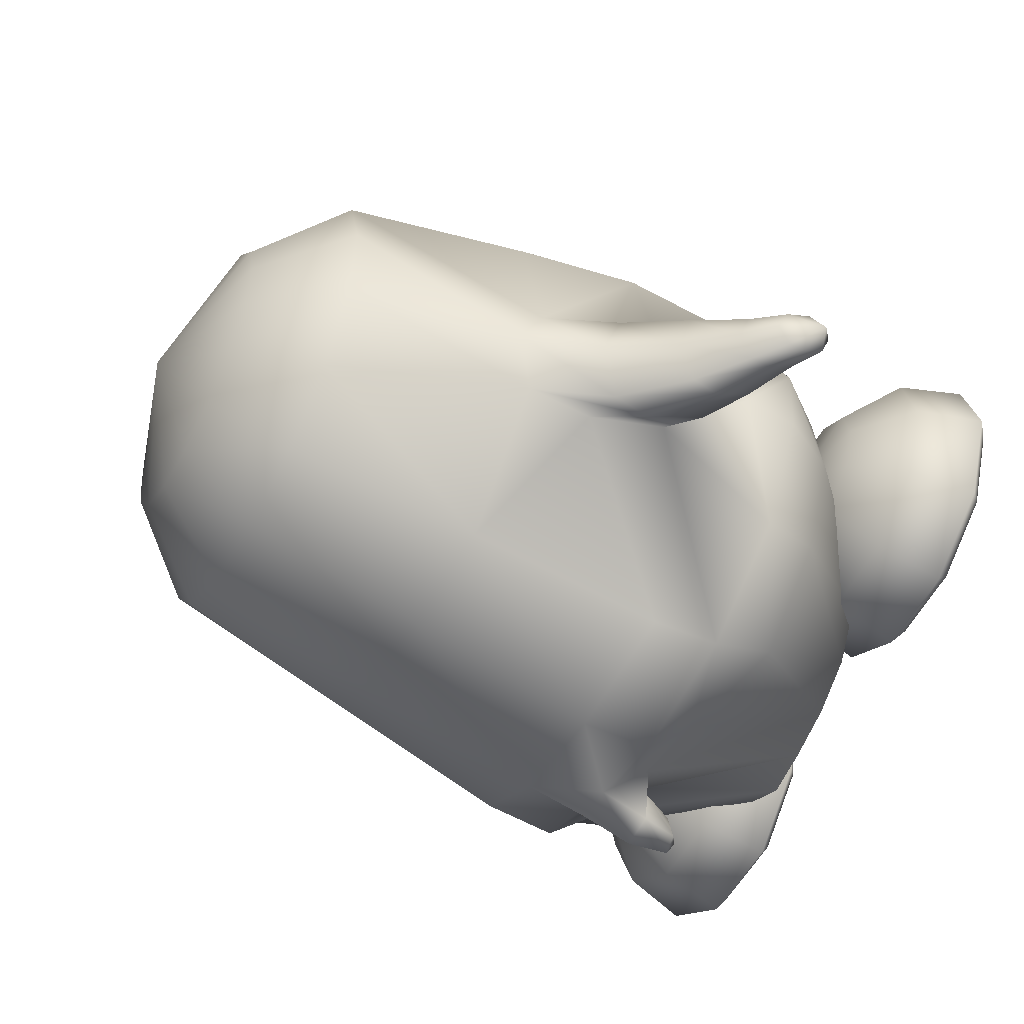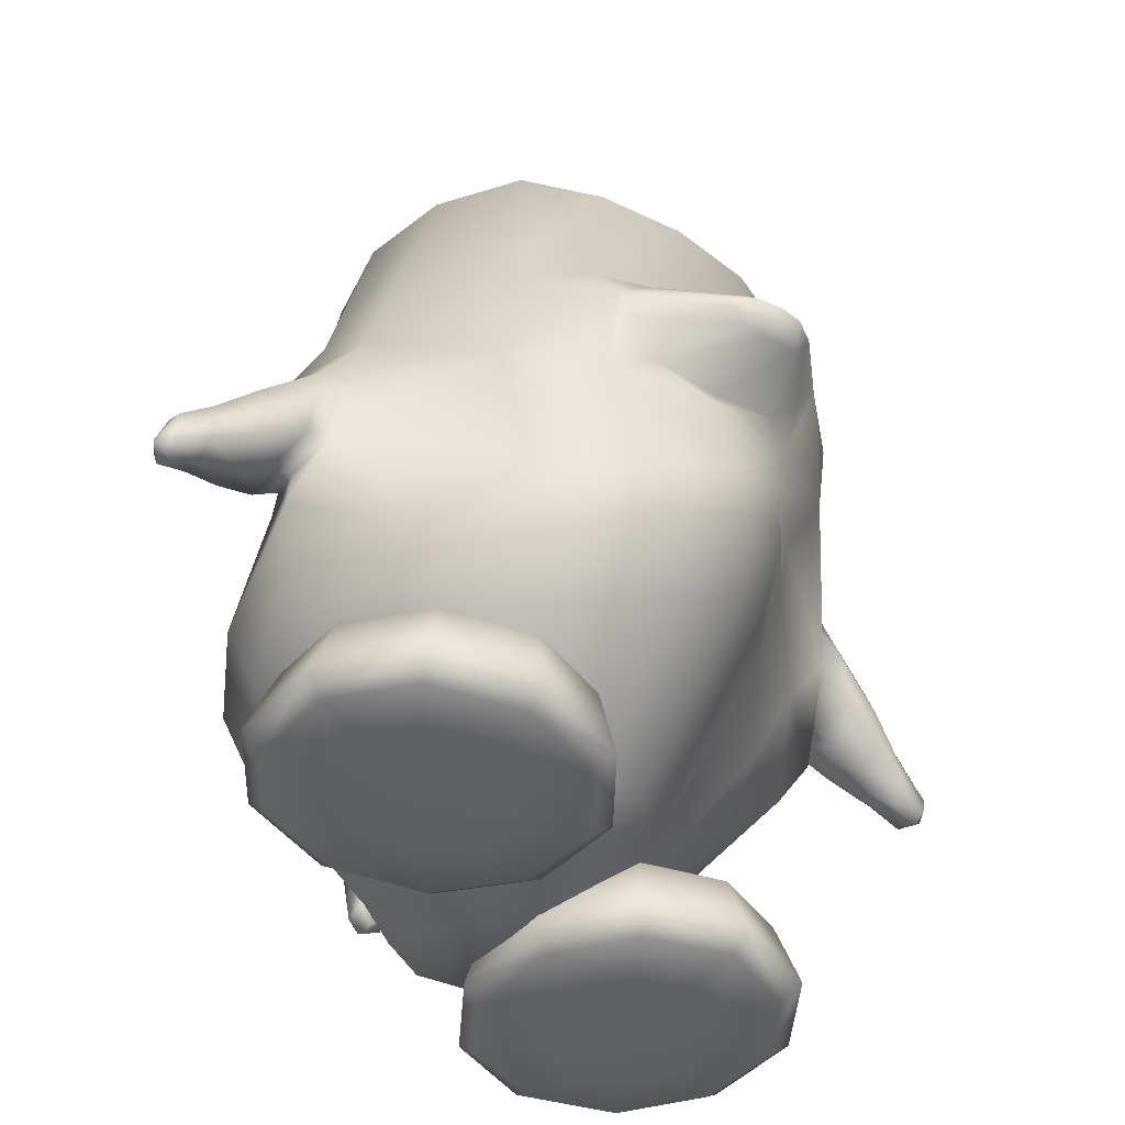
<metadata>
{"format":"obj","ext":"obj","renderer":"f3d","projection":"perspective","resolution":1024,"background":"white","views":[{"elev":-52.1,"azim":-118.1,"up":"+Z"},{"elev":-44.1,"azim":-53.6,"up":"+Y"}]}
</metadata>
<code>
o tux
v -0.1549 0.672 0.3832
v -0.3329 0.6773 0.2995
v 0.04221 0.6786 0.4173
v -0.4676 0.6939 0.1748
v 0.2257 0.6948 0.3923
v -0.523 0.6945 -0.01855
v 0.3832 0.694 0.2655
v -0.501 0.694 -0.2181
v 0.4801 0.6921 0.08938
v -0.404 0.6941 -0.3933
v 0.502 0.6907 -0.108
v -0.246 0.6958 -0.5172
v 0.4468 0.6912 -0.2969
v -0.05149 0.6978 -0.5704
v 0.3231 0.6941 -0.4502
v 0.1485 0.6975 -0.5462
v -0.1023 0.8614 0.2317
v -0.2204 0.8713 0.1903
v 0.01863 0.8704 0.2655
v -0.2996 0.8722 0.09006
v 0.1423 0.8701 0.2288
v -0.335 0.8728 -0.03297
v 0.2426 0.8696 0.1482
v -0.3212 0.8728 -0.16
v 0.3039 0.8693 0.03602
v -0.2598 0.8726 -0.272
v 0.3177 0.8693 -0.09082
v -0.16 0.8724 -0.3516
v 0.282 0.8696 -0.2128
v -0.03674 0.8725 -0.3861
v 0.2023 0.8707 -0.3107
v 0.09043 0.8719 -0.3717
v -0.007617 0.9685 -0.06037
v 0.1932 0.2832 -0.6342
v -0.04445 0.2822 -0.6692
v 0.3946 0.272 -0.5137
v -0.2862 0.2577 -0.6057
v 0.5284 0.2525 -0.3358
v -0.5293 0.2499 -0.343
v 0.572 0.263 0.002641
v -0.5932 0.3051 -0.2518
v 0.5721 0.3204 0.1125
v -0.593 0.25 -0.1401
v 0.5104 0.2683 0.2053
v -0.5552 0.2781 0.1798
v 0.2961 0.2975 0.4471
v -0.3911 0.3421 0.3191
v 0.07808 0.3509 0.4667
v -0.1693 0.3729 0.4222
v -0.1972 -0.2031 0.5249
v -0.384 -0.2855 0.4484
v -0.002305 -0.1034 0.4993
v -0.5371 -0.3211 0.2794
v 0.2001 -0.03549 0.3896
v -0.6409 -0.05309 -0.1571
v 0.5846 -0.01738 0.2374
v -0.6542 -0.1299 -0.2509
v 0.6413 -0.1052 0.172
v -0.5828 -0.06703 -0.3503
v 0.6149 -0.04938 0.05009
v -0.3227 -0.1762 -0.6999
v 0.5913 -0.1994 -0.392
v -0.04303 -0.1514 -0.7796
v 0.4519 -0.168 -0.5949
v 0.2248 -0.153 -0.7387
v 0.2292 -0.3075 -0.7644
v -0.05493 -0.3106 -0.7889
v 0.4427 -0.3288 -0.621
v -0.332 -0.3303 -0.701
v 0.585 -0.3568 -0.4283
v -0.5498 -0.3571 -0.4936
v 0.6566 -0.364 -0.1707
v -0.6634 -0.3755 -0.2345
v 0.6286 -0.2999 0.07135
v -0.6158 -0.425 0.0485
v 0.4606 -0.1892 0.2209
v -0.4657 -0.4587 0.2862
v 0.2356 -0.1258 0.3457
v -0.3071 -0.397 0.4439
v 0.05544 -0.1935 0.4595
v -0.1273 -0.2969 0.5031
v -0.0456 -0.3912 0.4172
v -0.2097 -0.4868 0.3766
v 0.1161 -0.2971 0.366
v -0.3658 -0.552 0.2463
v 0.2705 -0.2534 0.2594
v -0.5245 -0.5449 0.04094
v 0.4436 -0.3314 0.1245
v -0.5755 -0.5234 -0.2044
v 0.5519 -0.4256 -0.04777
v -0.5047 -0.5004 -0.446
v 0.5796 -0.5041 -0.2457
v -0.3192 -0.4847 -0.6353
v 0.5053 -0.5107 -0.4535
v -0.07571 -0.4163 -0.691
v 0.3671 -0.4365 -0.5668
v 0.1836 -0.4244 -0.6581
v 0.01049 -0.8387 -0.1836
v 0.01869 -0.7876 -0.5118
v -0.1029 -0.7824 -0.4743
v 0.1319 -0.7958 -0.5272
v -0.2111 -0.7806 -0.4018
v 0.2299 -0.7933 -0.4805
v -0.2859 -0.7801 -0.2831
v 0.2956 -0.7821 -0.4273
v -0.3108 -0.7801 -0.1587
v 0.3241 -0.7634 -0.3186
v -0.2828 -0.7783 -0.03643
v 0.3044 -0.7414 -0.1809
v -0.1928 -0.7593 0.05395
v 0.2373 -0.6971 -0.0457
v -0.08365 -0.7331 0.1086
v 0.1422 -0.6896 0.0626
v 0.02997 -0.7121 0.118
v -0.2016 0.005112 0.478
v -0.4299 -0.01884 0.3636
v 0.03739 0.0476 0.4924
v -0.5865 -0.01116 0.2112
v 0.253 0.09593 0.4487
v -0.4107 0.1283 0.4141
v 0.02576 0.1596 0.5464
v -0.3455 0.0424 0.4288
v -0.04607 0.07296 0.516
v -0.436 0.1865 0.4078
v 0.06403 0.2102 0.564
v -0.3588 0.252 0.4328
v -0.01073 0.2675 0.5425
v -0.2478 0.2919 0.4685
v -0.1256 0.2984 0.5071
v -0.1886 0.3147 0.4906
v -0.194 0.03357 0.4763
v 0.1542 -0.3117 -0.7451
v 0.2729 -0.3157 -0.7008
v 0.1206 -0.4187 -0.6542
v 0.2166 -0.4228 -0.6232
v 0.1417 -0.4179 -0.7059
v 0.2505 -0.4215 -0.6653
v 0.1604 -0.4289 -0.771
v 0.2784 -0.4329 -0.727
v 0.2037 -0.4342 -0.7073
v 0.2349 -0.4247 -0.7902
v 0.2283 -0.5237 -0.7814
v 0.2087 -0.5296 -0.7294
v 0.1819 -0.5162 -0.7696
v 0.256 -0.5187 -0.742
v 0.1708 -0.496 -0.729
v 0.2391 -0.4982 -0.7036
v 0.2179 -0.5404 -0.7551
v -0.6195 0.09005 -0.1329
v 0.5363 0.1143 0.2327
v -0.5449 0.1058 -0.3764
v 0.6017 0.121 -0.008582
v -0.6214 0.0816 -0.3772
v 0.6619 0.09578 0.02345
v -0.6695 0.1348 -0.2776
v 0.6543 0.1567 0.1356
v -0.6822 0.09605 -0.17
v 0.6168 0.1274 0.2302
v -0.7063 -0.1042 -0.1766
v 0.6583 -0.07299 0.2597
v -0.7194 -0.1721 -0.2626
v 0.7084 -0.1446 0.1905
v -0.6553 -0.127 -0.3618
v 0.687 -0.106 0.07192
v -0.6941 0.003707 -0.1625
v 0.634 0.03595 0.2571
v -0.6242 0.006538 -0.4048
v 0.6759 0.0225 0.01084
v -0.7756 0.001669 -0.3142
v 0.7739 0.02956 0.1574
v -0.7517 -0.04392 -0.391
v 0.7846 -0.01962 0.07859
v -0.7952 -0.01944 -0.2286
v 0.7585 0.01282 0.2437
v -0.7819 -0.2133 -0.275
v 0.7722 -0.1835 0.2052
v -0.7935 -0.1613 -0.2127
v 0.7567 -0.1289 0.2646
v -0.7553 -0.1839 -0.3598
v 0.7801 -0.1579 0.1155
v -0.7978 -0.08847 -0.2083
v 0.7563 -0.05506 0.2667
v -0.7487 -0.09651 -0.4026
v 0.7879 -0.0723 0.06943
v -0.8683 -0.09881 -0.3248
v 0.8675 -0.0665 0.1878
v -0.8521 -0.1345 -0.3732
v 0.8727 -0.1044 0.1387
v -0.8795 -0.1164 -0.2678
v 0.8559 -0.08183 0.2454
v -0.8829 -0.2164 -0.2581
v 0.8585 -0.1811 0.2603
v -0.8749 -0.2556 -0.2966
v 0.8675 -0.2219 0.2237
v -0.8575 -0.2318 -0.352
v 0.8725 -0.2006 0.1648
v -0.8826 -0.1659 -0.2551
v 0.8554 -0.1307 0.2606
v -0.8515 -0.1735 -0.3784
v 0.8754 -0.1435 0.1354
v -0.9207 -0.1897 -0.3683
v 0.9356 -0.156 0.1725
v -0.9312 -0.1588 -0.3324
v 0.9302 -0.1236 0.2082
v -0.9442 -0.1787 -0.2901
v 0.9262 -0.1415 0.2531
v -0.9515 -0.2624 -0.2818
v 0.9324 -0.2245 0.2675
v -0.9394 -0.2859 -0.3106
v 0.9333 -0.2494 0.2373
v -0.9295 -0.2706 -0.3528
v 0.9403 -0.2359 0.194
v -0.9569 -0.2272 -0.2806
v 0.9357 -0.1891 0.2691
v -0.9222 -0.2222 -0.3734
v 0.94 -0.1886 0.1699
v -0.9721 -0.2577 -0.3237
v 0.9676 -0.2202 0.2368
v -0.6758 -0.2424 -0.2436
v 0.6572 -0.2125 0.1362
v -0.4129 -0.5763 -0.02392
v 0.4388 -0.5496 -0.2196
v -0.239 -0.6206 -0.03006
v 0.2624 -0.5875 -0.2104
v -0.1136 -0.7383 -0.03955
v 0.1344 -0.701 -0.197
v -0.07254 -0.8913 -0.05283
v 0.088 -0.8527 -0.1894
v -0.1212 -0.9225 -0.05531
v 0.1354 -0.8858 -0.1912
v -0.2512 -0.9302 -0.05593
v 0.2646 -0.8986 -0.1995
v -0.2857 -0.9191 -0.1636
v 0.2918 -0.9011 -0.3095
v -0.1808 -0.9042 -0.2417
v 0.1828 -0.8915 -0.3818
v -0.1414 -0.8704 -0.2681
v 0.1428 -0.8597 -0.4094
v -0.1732 -0.7207 -0.2261
v 0.182 -0.7078 -0.3878
v -0.275 -0.6088 -0.1408
v 0.2899 -0.5909 -0.3256
v -0.3614 -0.6043 -0.203
v 0.3745 -0.5963 -0.3906
v -0.3268 -0.7053 -0.3404
v 0.3279 -0.7111 -0.5125
v -0.3189 -0.8519 -0.4003
v 0.3112 -0.8631 -0.5541
v -0.3347 -0.8879 -0.3563
v 0.3287 -0.8943 -0.5074
v -0.3744 -0.9094 -0.2294
v 0.376 -0.9026 -0.3819
v -0.4833 -0.9047 -0.2282
v 0.4849 -0.9022 -0.3883
v -0.5237 -0.8795 -0.3547
v 0.5172 -0.8932 -0.5192
v -0.5372 -0.8419 -0.3985
v 0.5288 -0.8613 -0.5679
v -0.5157 -0.6966 -0.3384
v 0.5162 -0.7092 -0.5238
v -0.47 -0.5995 -0.2011
v 0.4833 -0.5956 -0.396
v -0.5576 -0.6017 -0.1332
v 0.5753 -0.5935 -0.3342
v -0.6674 -0.7002 -0.2209
v 0.6756 -0.7057 -0.4168
v -0.7124 -0.8463 -0.2628
v 0.7128 -0.8573 -0.4443
v -0.6754 -0.8833 -0.2372
v 0.6765 -0.8897 -0.4122
v -0.5709 -0.907 -0.1603
v 0.5769 -0.9002 -0.3265
v -0.6037 -0.9152 -0.05182
v 0.6168 -0.8974 -0.2202
v -0.7322 -0.8976 -0.04924
v 0.7457 -0.8847 -0.228
v -0.778 -0.8628 -0.04577
v 0.7928 -0.8516 -0.2316
v -0.7243 -0.7144 -0.03295
v 0.7448 -0.7008 -0.2326
v -0.5904 -0.6099 -0.02466
v 0.6153 -0.5907 -0.2278
v -0.5559 -0.621 0.08305
v 0.588 -0.588 -0.1175
v -0.6645 -0.7336 0.1536
v 0.6975 -0.6962 -0.04159
v -0.709 -0.8849 0.1697
v 0.7382 -0.8464 -0.01103
v -0.6725 -0.9168 0.1373
v 0.6984 -0.8802 -0.037
v -0.5692 -0.9263 0.05589
v 0.5895 -0.8948 -0.1099
v -0.4279 -0.9331 -0.0548
v 0.4408 -0.9084 -0.2096
v -0.4805 -0.936 0.1217
v 0.5054 -0.8934 -0.03777
v -0.5189 -0.9336 0.2513
v 0.5527 -0.8778 0.0879
v -0.5317 -0.9044 0.3012
v 0.5698 -0.8436 0.1332
v -0.5109 -0.7505 0.2676
v 0.5518 -0.6938 0.0833
v -0.4672 -0.6307 0.1488
v 0.5039 -0.5867 -0.04543
v -0.3586 -0.6341 0.1473
v 0.3948 -0.5854 -0.0396
v -0.3222 -0.7585 0.2654
v 0.3632 -0.6945 0.09435
v -0.3138 -0.9136 0.2987
v 0.3521 -0.8444 0.1459
v -0.3302 -0.9416 0.2491
v 0.3641 -0.8785 0.09895
v -0.3716 -0.9406 0.1204
v 0.3965 -0.8938 -0.03139
v -0.284 -0.9384 0.05257
v 0.3045 -0.8958 -0.09317
v -0.1784 -0.9377 0.1316
v 0.2048 -0.8818 -0.008
v -0.1385 -0.9088 0.1632
v 0.1681 -0.8479 0.02253
v -0.1705 -0.7529 0.1481
v 0.2036 -0.696 -0.0128
v -0.2712 -0.6305 0.07919
v 0.3026 -0.5859 -0.1022
v -0.3152 0.1158 0.603
v -0.2857 0.08374 0.6111
v -0.1305 0.1258 0.6612
v -0.156 0.09074 0.652
v -0.3277 0.135 0.5996
v -0.1202 0.1462 0.6651
v -0.2971 0.1616 0.6098
v -0.1536 0.1693 0.655
v -0.2514 0.1794 0.6245
v -0.201 0.1821 0.6404
v -0.227 0.1888 0.6336
v -0.2209 0.0775 0.6333
v -0.2367 0.1323 0.6742
v -0.2861 0.1334 0.6492
v -0.1823 0.139 0.6819
f 33 18 17
f 17 19 33
f 33 20 18
f 19 21 33
f 33 22 20
f 21 23 33
f 33 24 22
f 23 25 33
f 33 26 24
f 25 27 33
f 33 28 26
f 27 29 33
f 33 30 28
f 29 31 33
f 33 32 30
f 31 32 33
f 1 17 18
f 1 18 2
f 1 3 19
f 1 19 17
f 2 18 20
f 2 20 4
f 21 19 3
f 21 3 5
f 4 20 22
f 4 22 6
f 23 21 5
f 23 5 7
f 6 22 24
f 6 24 8
f 25 23 7
f 25 7 9
f 8 24 26
f 8 26 10
f 27 25 9
f 27 9 11
f 10 26 28
f 10 28 12
f 29 27 11
f 29 11 13
f 12 28 30
f 12 30 14
f 31 29 13
f 31 13 15
f 14 30 32
f 14 32 16
f 32 31 15
f 32 15 16
f 14 16 34
f 14 34 35
f 34 16 15
f 34 15 36
f 12 14 35
f 12 35 37
f 36 15 13
f 36 13 38
f 10 12 37
f 10 37 39
f 38 13 11
f 38 11 40
f 8 10 39
f 8 39 41
f 40 11 9
f 40 9 42
f 6 8 41
f 6 41 43
f 42 9 7
f 42 7 44
f 4 6 43
f 4 43 45
f 44 7 5
f 44 5 46
f 2 4 45
f 2 45 47
f 46 5 3
f 46 3 48
f 1 2 47
f 1 47 49
f 1 49 48
f 1 48 3
f 37 35 63
f 37 63 61
f 64 36 38
f 64 38 62
f 35 34 65
f 35 65 63
f 65 34 36
f 65 36 64
f 61 63 67
f 61 67 69
f 68 64 62
f 68 62 70
f 59 61 69
f 59 69 71
f 70 62 60
f 70 60 72
f 53 55 75
f 53 75 77
f 76 56 54
f 76 54 78
f 51 53 77
f 51 77 79
f 78 54 52
f 78 52 80
f 50 51 79
f 50 79 81
f 80 52 50
f 80 50 81
f 81 79 83
f 81 83 82
f 84 80 81
f 84 81 82
f 79 77 85
f 79 85 83
f 86 78 80
f 86 80 84
f 77 75 87
f 77 87 85
f 88 76 78
f 88 78 86
f 75 73 89
f 75 89 87
f 90 74 76
f 90 76 88
f 73 71 91
f 73 91 89
f 92 72 74
f 92 74 90
f 71 69 93
f 71 93 91
f 94 70 72
f 94 72 92
f 69 67 95
f 69 95 93
f 96 68 70
f 96 70 94
f 93 95 100
f 93 100 102
f 101 96 94
f 101 94 103
f 91 93 102
f 91 102 104
f 103 94 92
f 103 92 105
f 89 91 104
f 89 104 106
f 105 92 90
f 105 90 107
f 87 89 106
f 87 106 108
f 107 90 88
f 107 88 109
f 85 87 108
f 85 108 110
f 109 88 86
f 109 86 111
f 83 85 110
f 83 110 112
f 111 86 84
f 111 84 113
f 82 83 112
f 82 112 114
f 113 84 82
f 113 82 114
f 98 114 112
f 113 114 98
f 98 112 110
f 111 113 98
f 98 110 108
f 109 111 98
f 98 108 106
f 107 109 98
f 98 106 104
f 105 107 98
f 98 104 102
f 103 105 98
f 98 102 100
f 101 103 98
f 98 100 99
f 99 101 98
f 116 51 50
f 116 50 115
f 50 52 117
f 50 117 115
f 118 53 51
f 118 51 116
f 52 54 119
f 52 119 117
f 53 118 55
f 56 119 54
f 118 45 43
f 44 46 119
f 115 131 122
f 115 122 116
f 123 131 115
f 123 115 117
f 116 122 120
f 121 123 117
f 116 120 124
f 116 124 118
f 125 121 117
f 125 117 119
f 45 118 124
f 125 119 46
f 45 124 47
f 48 125 46
f 47 124 126
f 127 125 48
f 47 126 128
f 129 127 48
f 49 128 130
f 130 129 49
f 47 128 49
f 49 129 48
f 132 63 65
f 65 64 133
f 66 132 65
f 65 133 66
f 132 67 63
f 64 68 133
f 67 132 134
f 67 134 95
f 135 133 68
f 135 68 96
f 134 99 100
f 101 99 135
f 95 134 100
f 101 135 96
f 134 97 99
f 99 97 135
f 134 132 138
f 134 138 136
f 139 133 135
f 139 135 137
f 97 134 136
f 97 136 140
f 137 135 97
f 137 97 140
f 132 66 141
f 132 141 138
f 141 66 133
f 141 133 139
f 138 141 142
f 138 142 144
f 142 141 139
f 142 139 145
f 140 136 146
f 140 146 143
f 147 137 140
f 147 140 143
f 136 138 144
f 136 144 146
f 145 139 137
f 145 137 147
f 148 146 144
f 145 147 148
f 142 148 144
f 145 148 142
f 148 143 146
f 147 143 148
f 151 37 61
f 62 38 152
f 59 151 61
f 62 152 60
f 151 39 37
f 38 40 152
f 43 149 118
f 119 150 44
f 149 55 118
f 119 56 150
f 41 39 153
f 41 153 155
f 154 40 42
f 154 42 156
f 43 41 155
f 43 155 157
f 156 42 44
f 156 44 158
f 57 55 159
f 57 159 161
f 160 56 58
f 160 58 162
f 59 57 161
f 59 161 163
f 162 58 60
f 162 60 164
f 149 43 157
f 149 157 165
f 158 44 150
f 158 150 166
f 55 149 165
f 55 165 159
f 166 150 56
f 166 56 160
f 39 151 167
f 39 167 153
f 168 152 40
f 168 40 154
f 151 59 163
f 151 163 167
f 164 60 152
f 164 152 168
f 155 153 171
f 155 171 169
f 172 154 156
f 172 156 170
f 157 155 169
f 157 169 173
f 170 156 158
f 170 158 174
f 161 159 177
f 161 177 175
f 178 160 162
f 178 162 176
f 163 161 175
f 163 175 179
f 176 162 164
f 176 164 180
f 165 157 173
f 165 173 181
f 174 158 166
f 174 166 182
f 159 165 181
f 159 181 177
f 182 166 160
f 182 160 178
f 153 167 183
f 153 183 171
f 184 168 154
f 184 154 172
f 167 163 179
f 167 179 183
f 180 164 168
f 180 168 184
f 169 171 187
f 169 187 185
f 188 172 170
f 188 170 186
f 173 169 185
f 173 185 189
f 186 170 174
f 186 174 190
f 175 177 191
f 175 191 193
f 192 178 176
f 192 176 194
f 179 175 193
f 179 193 195
f 194 176 180
f 194 180 196
f 181 173 189
f 181 189 197
f 190 174 182
f 190 182 198
f 177 181 197
f 177 197 191
f 198 182 178
f 198 178 192
f 171 183 199
f 171 199 187
f 200 184 172
f 200 172 188
f 183 179 195
f 183 195 199
f 196 180 184
f 196 184 200
f 185 187 201
f 185 201 203
f 202 188 186
f 202 186 204
f 189 185 203
f 189 203 205
f 204 186 190
f 204 190 206
f 193 191 207
f 193 207 209
f 208 192 194
f 208 194 210
f 195 193 209
f 195 209 211
f 210 194 196
f 210 196 212
f 197 189 205
f 197 205 213
f 206 190 198
f 206 198 214
f 191 197 213
f 191 213 207
f 214 198 192
f 214 192 208
f 187 199 215
f 187 215 201
f 216 200 188
f 216 188 202
f 199 195 211
f 199 211 215
f 212 196 200
f 212 200 216
f 207 217 209
f 210 218 208
f 207 213 217
f 218 214 208
f 205 217 213
f 214 218 206
f 203 217 205
f 206 218 204
f 201 217 203
f 204 218 202
f 201 215 217
f 218 216 202
f 211 217 215
f 216 218 212
f 209 217 211
f 212 218 210
f 219 59 71
f 72 60 220
f 73 219 71
f 72 220 74
f 219 57 59
f 60 58 220
f 219 75 55
f 56 76 220
f 57 219 55
f 56 220 58
f 219 73 75
f 76 74 220
f 293 233 231
f 232 234 294
f 231 233 235
f 231 235 229
f 236 234 232
f 236 232 230
f 229 235 237
f 229 237 227
f 238 236 230
f 238 230 228
f 227 237 239
f 227 239 225
f 240 238 228
f 240 228 226
f 225 239 241
f 225 241 223
f 242 240 226
f 242 226 224
f 223 241 221
f 222 242 224
f 241 243 221
f 222 244 242
f 239 245 243
f 239 243 241
f 244 246 240
f 244 240 242
f 237 247 245
f 237 245 239
f 246 248 238
f 246 238 240
f 235 249 247
f 235 247 237
f 248 250 236
f 248 236 238
f 233 251 249
f 233 249 235
f 250 252 234
f 250 234 236
f 293 251 233
f 234 252 294
f 293 253 251
f 252 254 294
f 251 253 255
f 251 255 249
f 256 254 252
f 256 252 250
f 249 255 257
f 249 257 247
f 258 256 250
f 258 250 248
f 247 257 259
f 247 259 245
f 260 258 248
f 260 248 246
f 245 259 261
f 245 261 243
f 262 260 246
f 262 246 244
f 243 261 221
f 222 262 244
f 261 263 221
f 222 264 262
f 259 265 263
f 259 263 261
f 264 266 260
f 264 260 262
f 257 267 265
f 257 265 259
f 266 268 258
f 266 258 260
f 255 269 267
f 255 267 257
f 268 270 256
f 268 256 258
f 253 271 269
f 253 269 255
f 270 272 254
f 270 254 256
f 293 271 253
f 254 272 294
f 293 273 271
f 272 274 294
f 271 273 275
f 271 275 269
f 276 274 272
f 276 272 270
f 269 275 277
f 269 277 267
f 278 276 270
f 278 270 268
f 267 277 279
f 267 279 265
f 280 278 268
f 280 268 266
f 265 279 281
f 265 281 263
f 282 280 266
f 282 266 264
f 263 281 221
f 222 282 264
f 281 283 221
f 222 284 282
f 279 285 283
f 279 283 281
f 284 286 280
f 284 280 282
f 277 287 285
f 277 285 279
f 286 288 278
f 286 278 280
f 275 289 287
f 275 287 277
f 288 290 276
f 288 276 278
f 273 291 289
f 273 289 275
f 290 292 274
f 290 274 276
f 293 291 273
f 274 292 294
f 293 295 291
f 292 296 294
f 291 295 297
f 291 297 289
f 298 296 292
f 298 292 290
f 289 297 299
f 289 299 287
f 300 298 290
f 300 290 288
f 287 299 301
f 287 301 285
f 302 300 288
f 302 288 286
f 285 301 303
f 285 303 283
f 304 302 286
f 304 286 284
f 283 303 221
f 222 304 284
f 303 305 221
f 222 306 304
f 301 307 305
f 301 305 303
f 306 308 302
f 306 302 304
f 299 309 307
f 299 307 301
f 308 310 300
f 308 300 302
f 297 311 309
f 297 309 299
f 310 312 298
f 310 298 300
f 295 313 311
f 295 311 297
f 312 314 296
f 312 296 298
f 293 313 295
f 296 314 294
f 293 315 313
f 314 316 294
f 313 315 317
f 313 317 311
f 318 316 314
f 318 314 312
f 311 317 319
f 311 319 309
f 320 318 312
f 320 312 310
f 309 319 321
f 309 321 307
f 322 320 310
f 322 310 308
f 307 321 323
f 307 323 305
f 324 322 308
f 324 308 306
f 305 323 221
f 222 324 306
f 323 223 221
f 222 224 324
f 321 225 223
f 321 223 323
f 224 226 322
f 224 322 324
f 319 227 225
f 319 225 321
f 226 228 320
f 226 320 322
f 317 229 227
f 317 227 319
f 228 230 318
f 228 318 320
f 315 231 229
f 315 229 317
f 230 232 316
f 230 316 318
f 293 231 315
f 316 232 294
f 120 122 326
f 120 326 325
f 123 121 327
f 123 327 328
f 124 120 325
f 124 325 329
f 121 125 330
f 121 330 327
f 126 124 329
f 126 329 331
f 125 127 332
f 125 332 330
f 128 126 331
f 128 331 333
f 127 129 334
f 127 334 332
f 130 128 333
f 130 333 335
f 129 130 335
f 129 335 334
f 122 131 336
f 122 336 326
f 131 123 328
f 131 328 336
f 329 338 331
f 331 338 337
f 331 337 333
f 333 337 335
f 334 335 337
f 332 334 337
f 332 337 339
f 330 332 339
f 328 339 337
f 328 337 336
f 326 336 337
f 326 337 338
f 325 326 338
f 325 338 329
f 327 339 328
f 327 330 339

</code>
